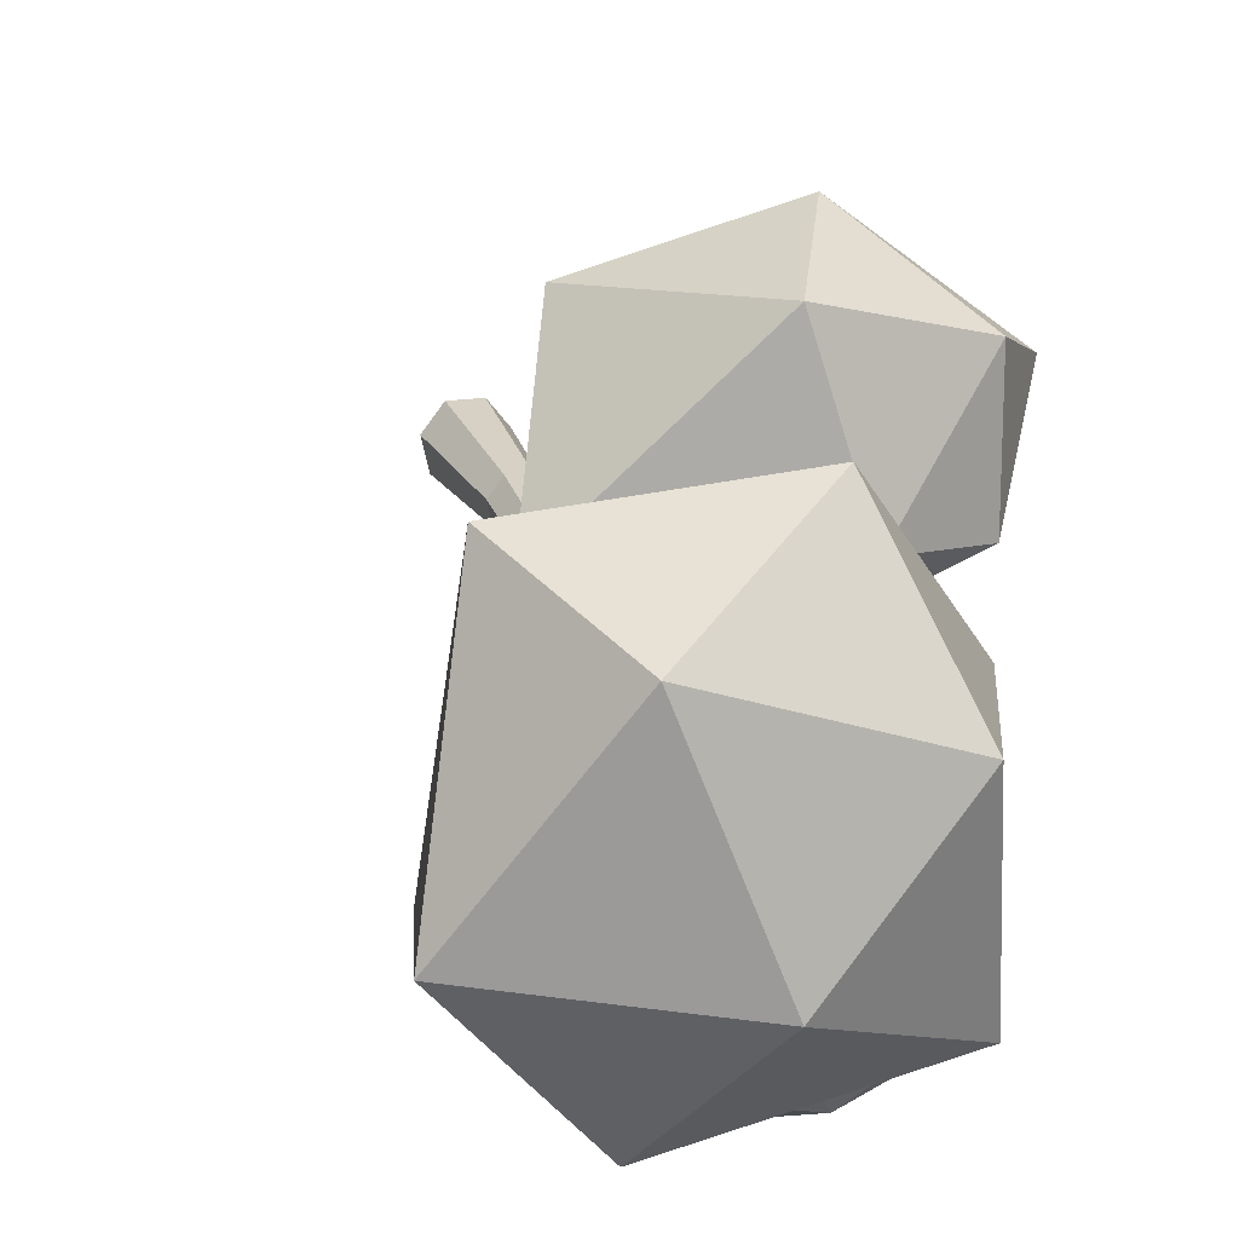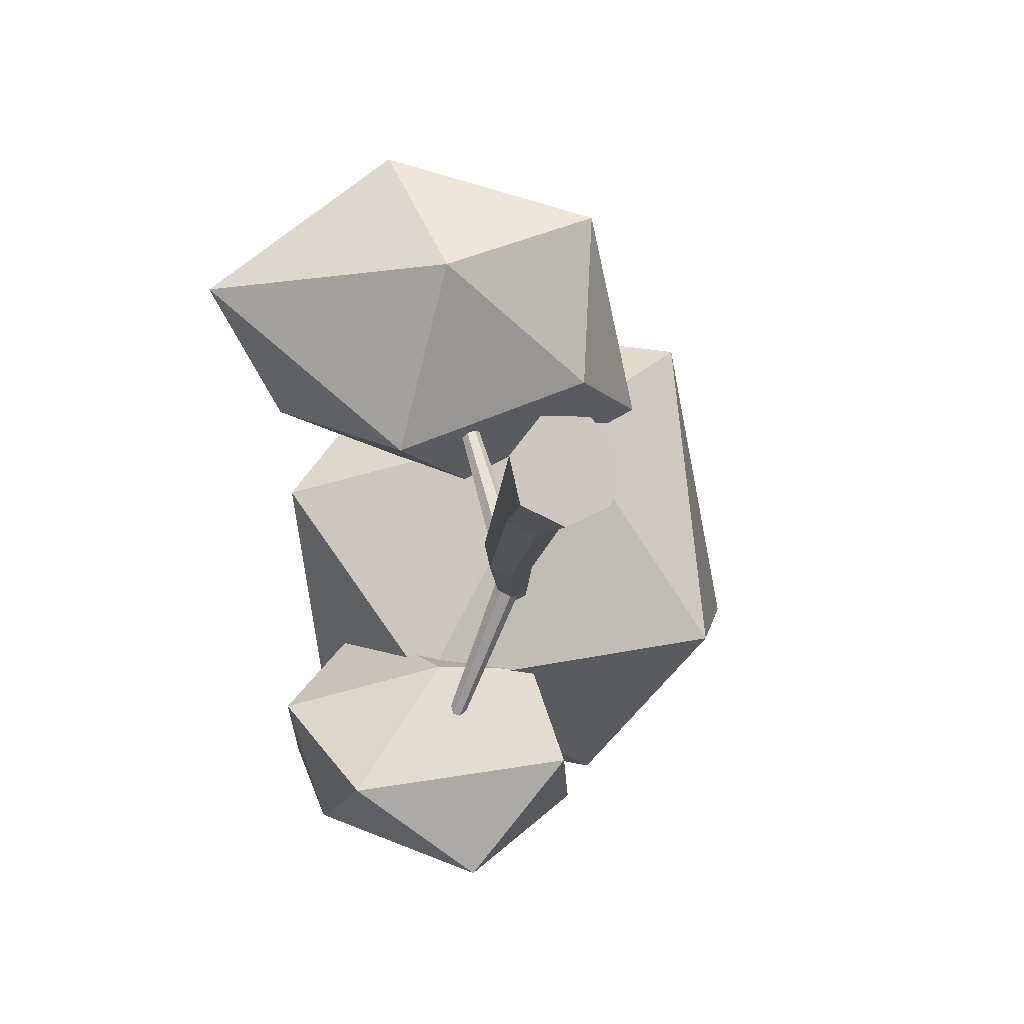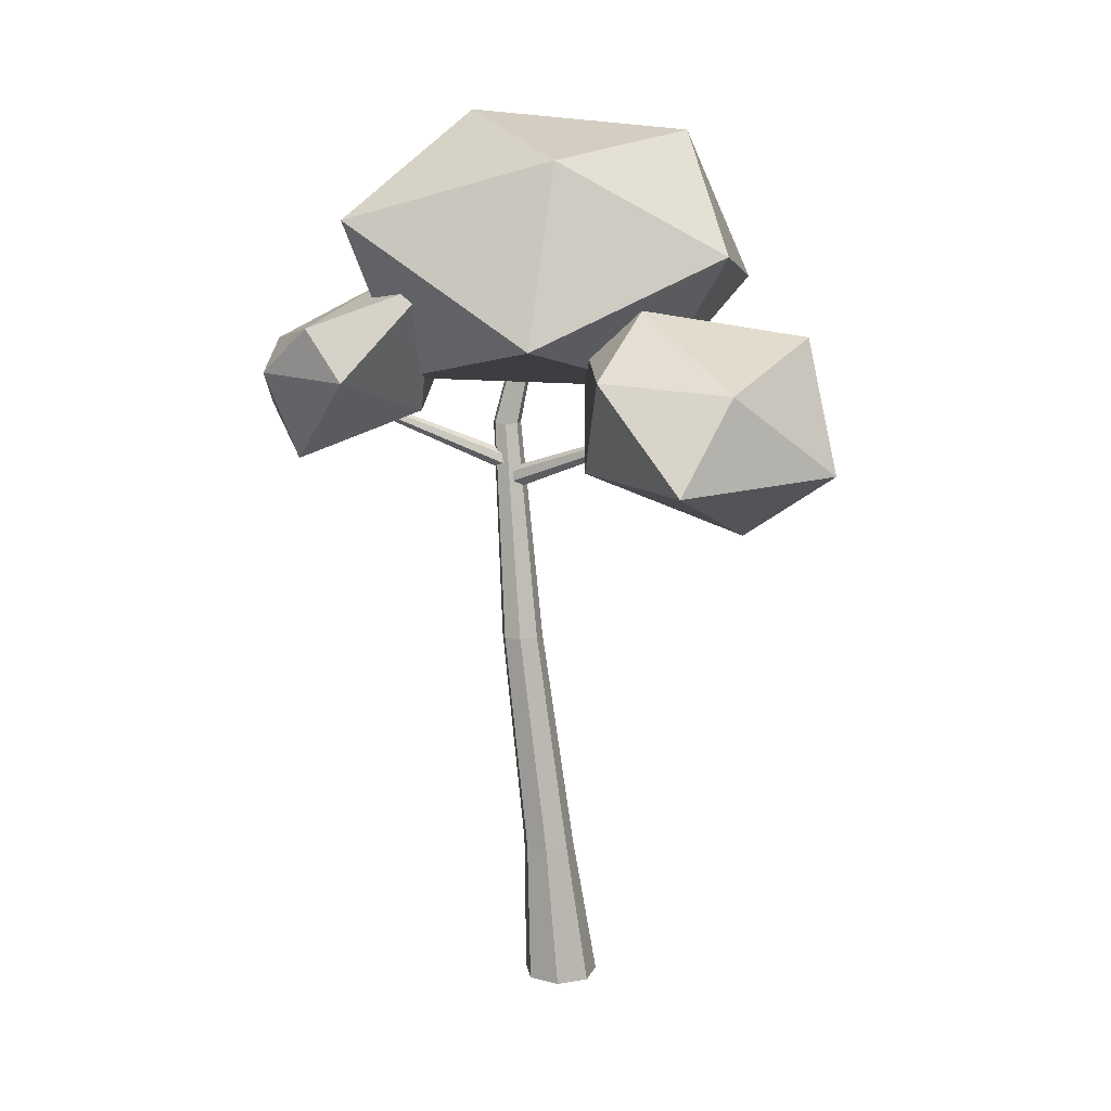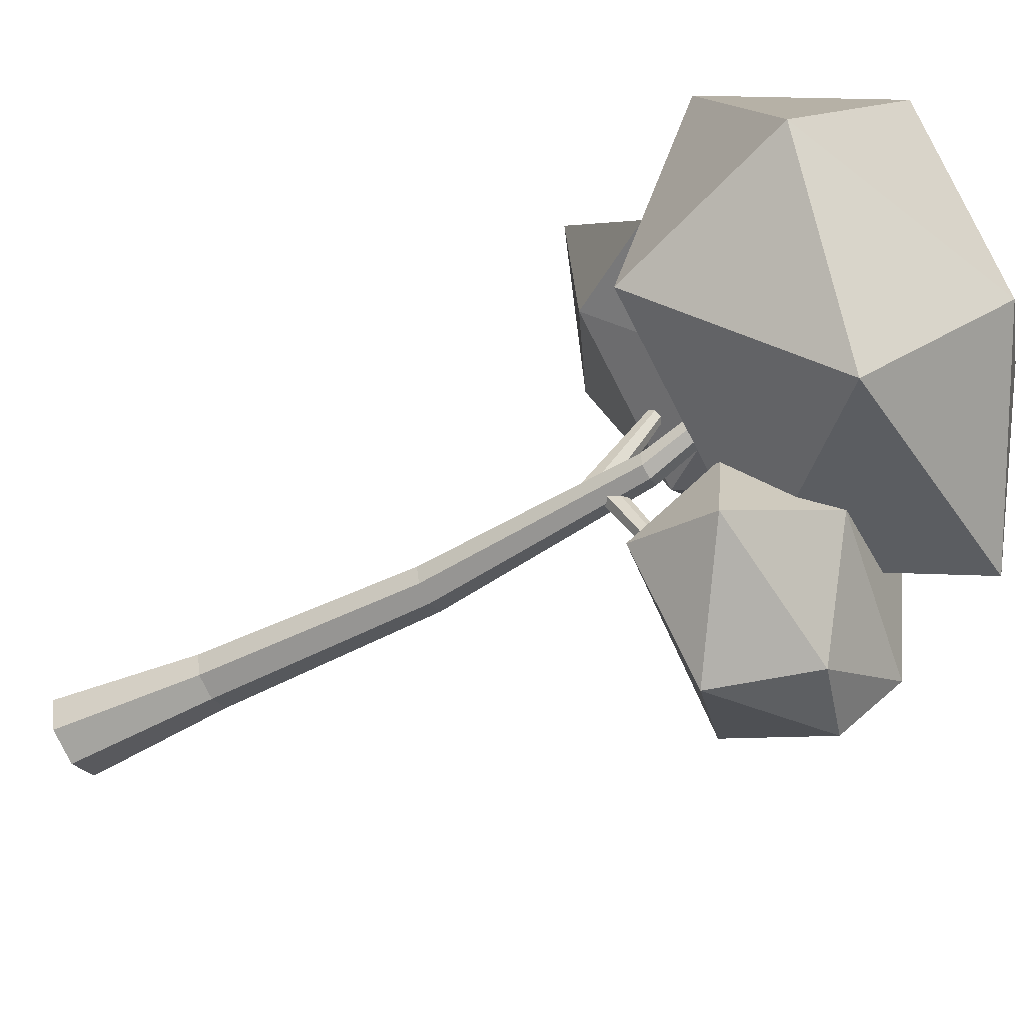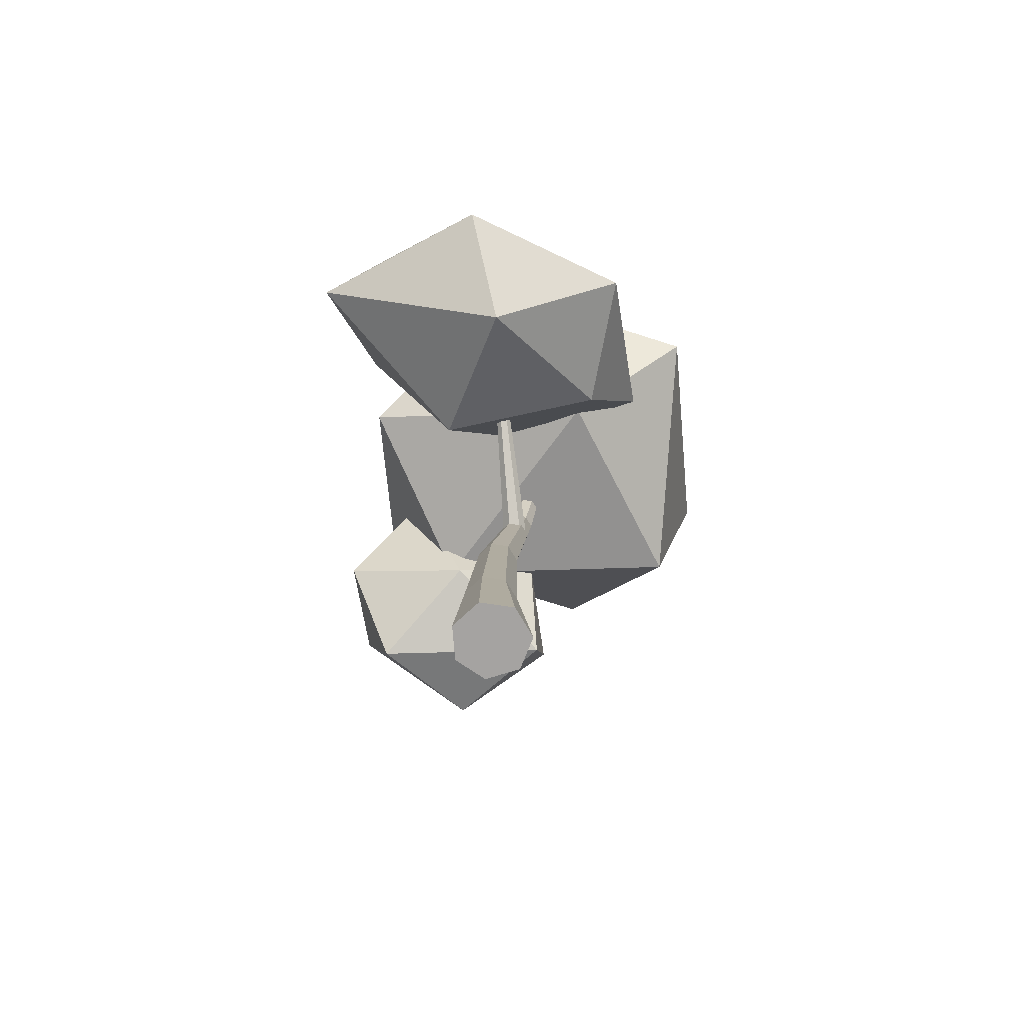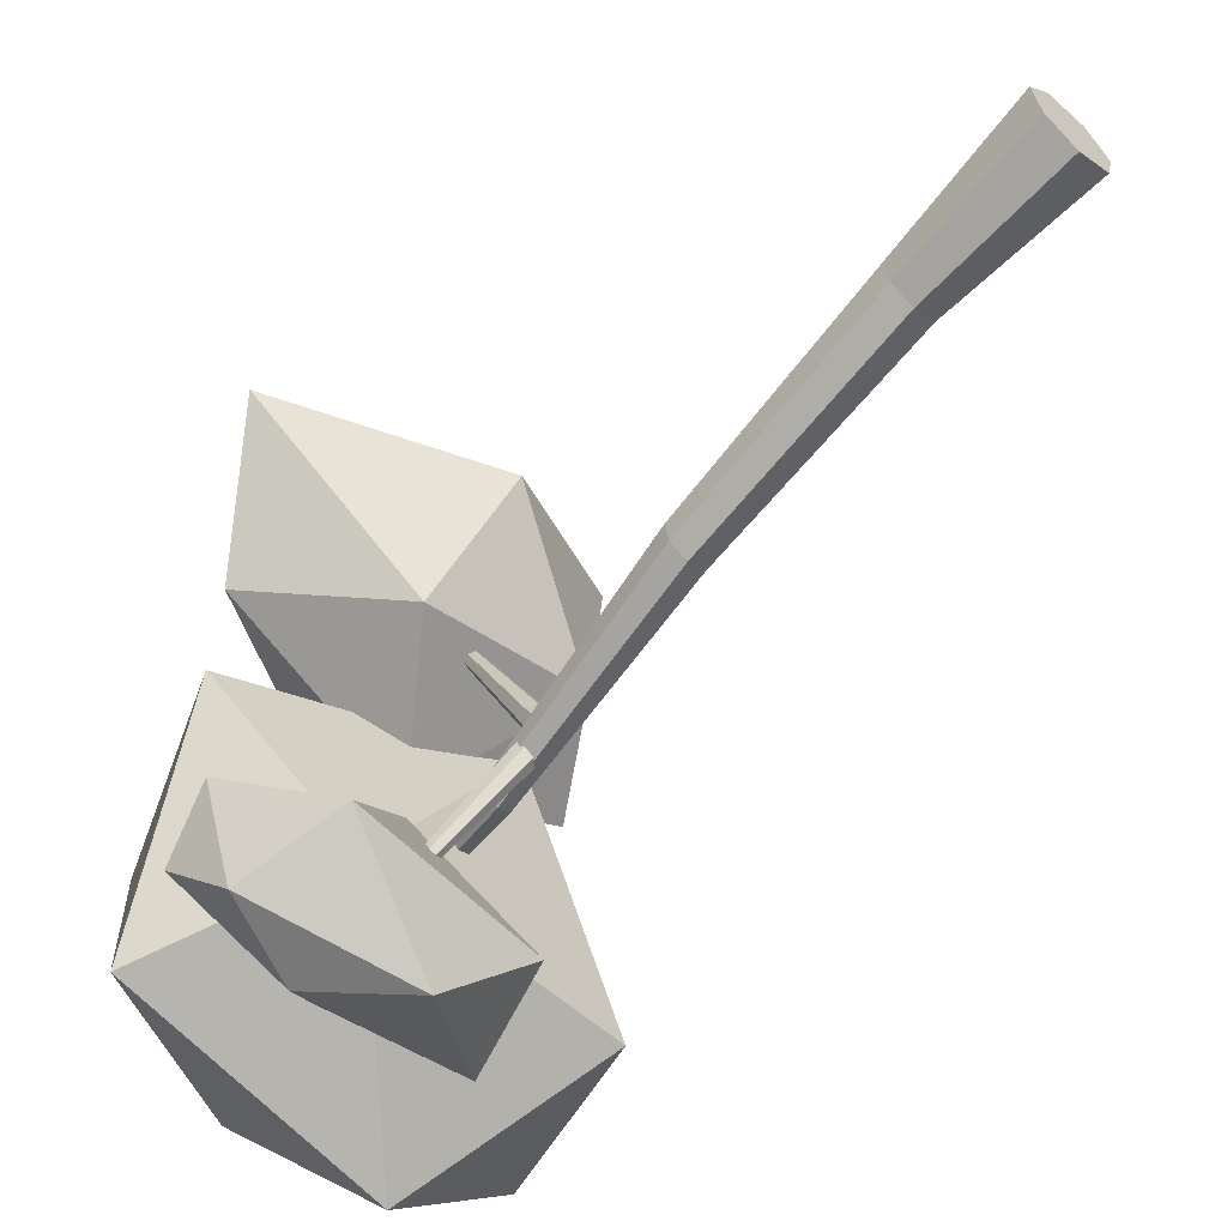
<metadata>
{"format":"obj","ext":"obj","renderer":"f3d","projection":"perspective","resolution":1024,"background":"white","views":[{"elev":17.4,"azim":161.7,"up":"+Z"},{"elev":-2.1,"azim":-7.1,"up":"+Z"},{"elev":13.6,"azim":-72.8,"up":"+Y"},{"elev":-54.5,"azim":120.5,"up":"+Z"},{"elev":-73.1,"azim":-8.5,"up":"+Y"},{"elev":-60.7,"azim":-42.7,"up":"+Z"}]}
</metadata>
<code>
o TropTree1_Cylinder.004
v 0.4267 6.812 -0.9298
v -0.07174 7.504 1.022
v 0.5492 6.768 -0.8628
v -0.009453 7.482 1.056
v 0.5645 6.672 -0.7545
v -0.00165 7.432 1.111
v 0.4611 6.594 -0.6864
v -0.05421 7.393 1.145
v 0.3169 6.594 -0.7098
v -0.1275 7.393 1.134
v 0.2404 6.672 -0.8071
v -0.1664 7.432 1.084
v 0.2892 6.768 -0.905
v -0.1416 7.482 1.034
v 0 0 -0.4874
v -0.006078 1.839 -0.505
v 0.381 0 -0.3039
v 0.2559 1.839 -0.3788
v 0.4751 0 0.1084
v 0.3207 1.839 -0.0953
v 0.2115 0 0.4391
v 0.1393 1.839 0.1321
v -0.2115 0 0.4391
v -0.1515 1.839 0.1321
v -0.4751 0 0.1084
v -0.3328 1.839 -0.0953
v -0.381 0 -0.3039
v -0.2681 1.839 -0.3788
v 0.1196 4.66 -0.8402
v 0.3316 4.66 -0.7381
v 0.3839 4.66 -0.5087
v 0.2372 4.66 -0.3247
v 0.00191 4.66 -0.3247
v -0.1448 4.66 -0.5087
v -0.09244 4.66 -0.7381
v 0.4825 7.44 -1.069
v 0.6261 7.44 -1
v 0.6616 7.44 -0.8449
v 0.5622 7.44 -0.7203
v 0.4028 7.44 -0.7203
v 0.3035 7.44 -0.8449
v 0.3389 7.44 -1
v 0.8191 9.634 -0.5519
v 0.8943 9.634 -0.5157
v 0.9128 9.634 -0.4344
v 0.8608 9.634 -0.3691
v 0.7774 9.634 -0.3691
v 0.7253 9.634 -0.4344
v 0.7439 9.634 -0.5157
v 0.4189 7.035 -0.7625
v -0.1045 7.647 -2.25
v 0.3023 6.999 -0.7607
v -0.176 7.625 -2.249
v 0.2465 6.918 -0.833
v -0.2102 7.576 -2.294
v 0.2935 6.853 -0.925
v -0.1814 7.536 -2.35
v 0.4078 6.853 -0.9675
v -0.1113 7.536 -2.376
v 0.5035 6.918 -0.9284
v -0.05268 7.576 -2.352
v 0.5084 6.999 -0.8372
v -0.04967 7.625 -2.296
v 1.109 7.899 0.9363
v 2.576 9.223 1.863
v -0.2109 9.764 2.216
v -1.876 8.724 0.1681
v -0.405 8.11 -1.987
v 2.805 8.325 -1.48
v 1.766 11.19 1.182
v -0.9529 10.94 0.2114
v -1.36 10.19 -2.414
v 1.714 10.14 -3.011
v 3.366 10.44 -1.142
v 0.773 11.46 -1.435
v -0.3027 7.678 -1.784
v 0.8194 8.356 -1.83
v -1.056 9.417 -1.353
v -1.937 8.249 -2.228
v -1.238 7.148 -3.106
v 1.048 7.423 -2.805
v 0.09762 9.265 -2.441
v -1.782 8.891 -2.746
v -1.533 8.273 -3.438
v 0.0687 7.603 -4.044
v 1.24 8.471 -3.256
v -0.6148 8.59 -3.619
v -0.3582 6.317 2.493
v 1.297 7.006 3.107
v -0.901 7.249 3.743
v -2.84 7.269 2.297
v -0.7826 7.075 0.5581
v 1.227 7.113 1.316
v -0.1755 8.814 3.225
v -2.053 8.351 2.722
v -2.021 8.426 1.063
v 0.3184 8.557 0.2173
v 1.955 8.265 1.111
v -0.7166 9.132 1.261
f 1 2 4
f 3 4 6
f 5 6 8
f 7 8 10
f 10 12 11
f 14 2 1
f 12 14 13
f 3 5 7
f 16 18 17
f 18 20 19
f 20 22 21
f 21 22 24
f 23 24 26
f 28 35 29
f 27 28 16
f 25 26 28
f 17 19 21
f 35 42 36
f 26 34 35
f 24 33 34
f 24 22 32
f 22 20 31
f 20 18 30
f 18 16 29
f 42 49 43
f 34 41 42
f 33 40 41
f 33 32 39
f 32 31 38
f 31 30 37
f 29 36 37
f 44 43 49
f 42 41 48
f 41 40 47
f 40 39 46
f 38 45 46
f 37 44 45
f 36 43 44
f 50 51 53
f 52 53 55
f 54 55 57
f 56 57 59
f 59 61 60
f 63 51 50
f 61 63 62
f 52 54 50
f 3 1 4
f 5 3 6
f 7 5 8
f 9 7 10
f 9 10 11
f 13 14 1
f 11 12 13
f 11 13 1
f 11 3 9
f 11 1 3
f 3 7 9
f 15 16 17
f 17 18 19
f 19 20 21
f 23 21 24
f 25 23 26
f 16 28 29
f 15 27 16
f 27 25 28
f 15 17 27
f 25 17 23
f 29 35 36
f 28 26 35
f 17 25 27
f 17 21 23
f 26 24 34
f 33 24 32
f 32 22 31
f 31 20 30
f 30 18 29
f 36 42 43
f 35 34 42
f 34 33 41
f 40 33 39
f 39 32 38
f 38 31 37
f 30 29 37
f 46 45 44
f 48 47 46
f 48 44 49
f 48 41 47
f 49 42 48
f 48 46 44
f 47 40 46
f 39 38 46
f 38 37 45
f 37 36 44
f 52 50 53
f 54 52 55
f 56 54 57
f 58 56 59
f 58 59 60
f 62 63 50
f 60 61 62
f 60 62 50
f 56 58 60
f 56 60 54
f 54 60 50
f 2 14 4
f 64 65 66
f 65 64 69
f 64 66 67
f 64 67 68
f 64 68 69
f 65 69 74
f 66 65 70
f 67 66 71
f 68 67 72
f 69 68 73
f 65 74 70
f 66 70 71
f 67 71 72
f 68 72 73
f 69 73 74
f 70 74 75
f 71 70 75
f 72 71 75
f 73 72 75
f 74 73 75
f 76 77 78
f 77 76 81
f 76 78 79
f 76 79 80
f 76 80 81
f 77 81 86
f 78 77 82
f 79 78 83
f 80 79 84
f 81 80 85
f 77 86 82
f 78 82 83
f 79 83 84
f 80 84 85
f 81 85 86
f 82 86 87
f 83 82 87
f 84 83 87
f 85 84 87
f 86 85 87
f 88 89 90
f 89 88 93
f 88 90 91
f 88 91 92
f 88 92 93
f 89 93 98
f 90 89 94
f 91 90 95
f 92 91 96
f 93 92 97
f 89 98 94
f 90 94 95
f 91 95 96
f 92 96 97
f 93 97 98
f 94 98 99
f 95 94 99
f 96 95 99
f 97 96 99
f 98 97 99
f 8 6 4
f 12 10 8
f 12 8 14
f 14 8 4

</code>
